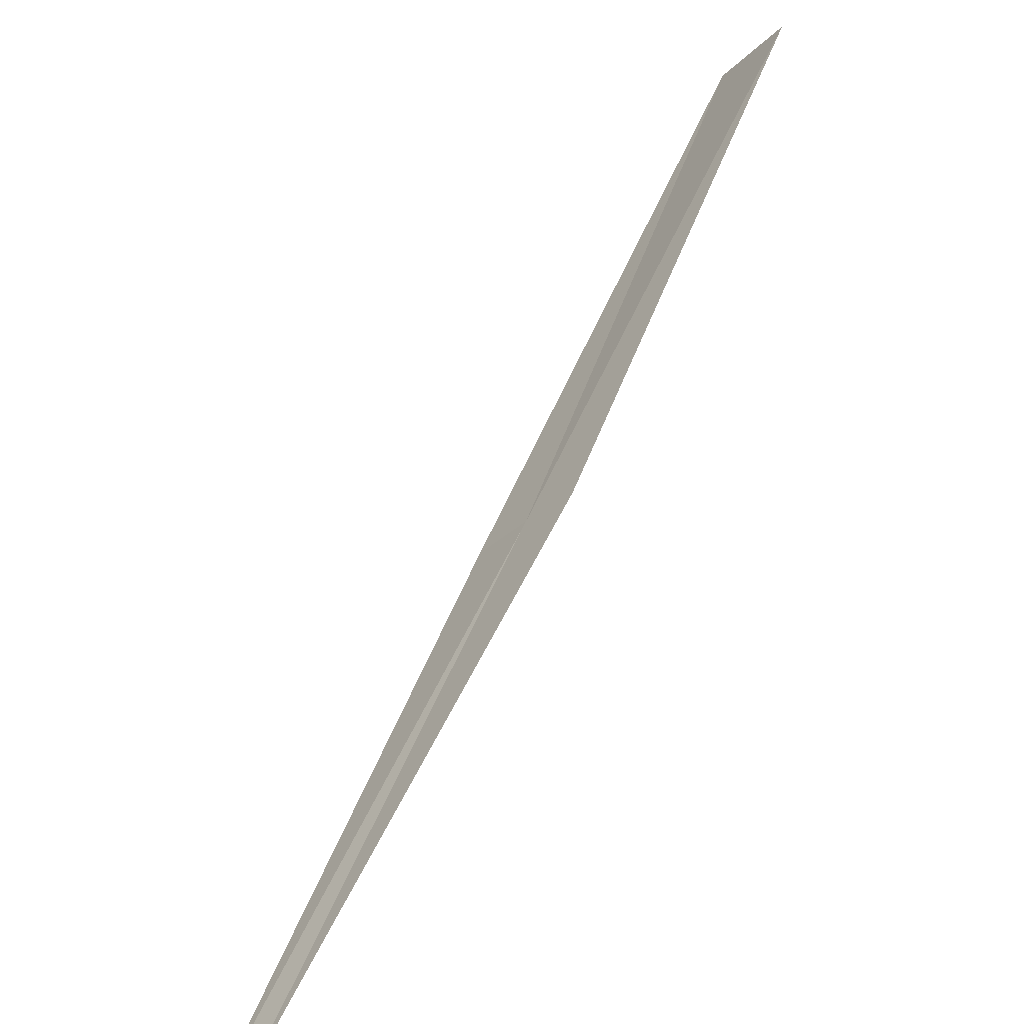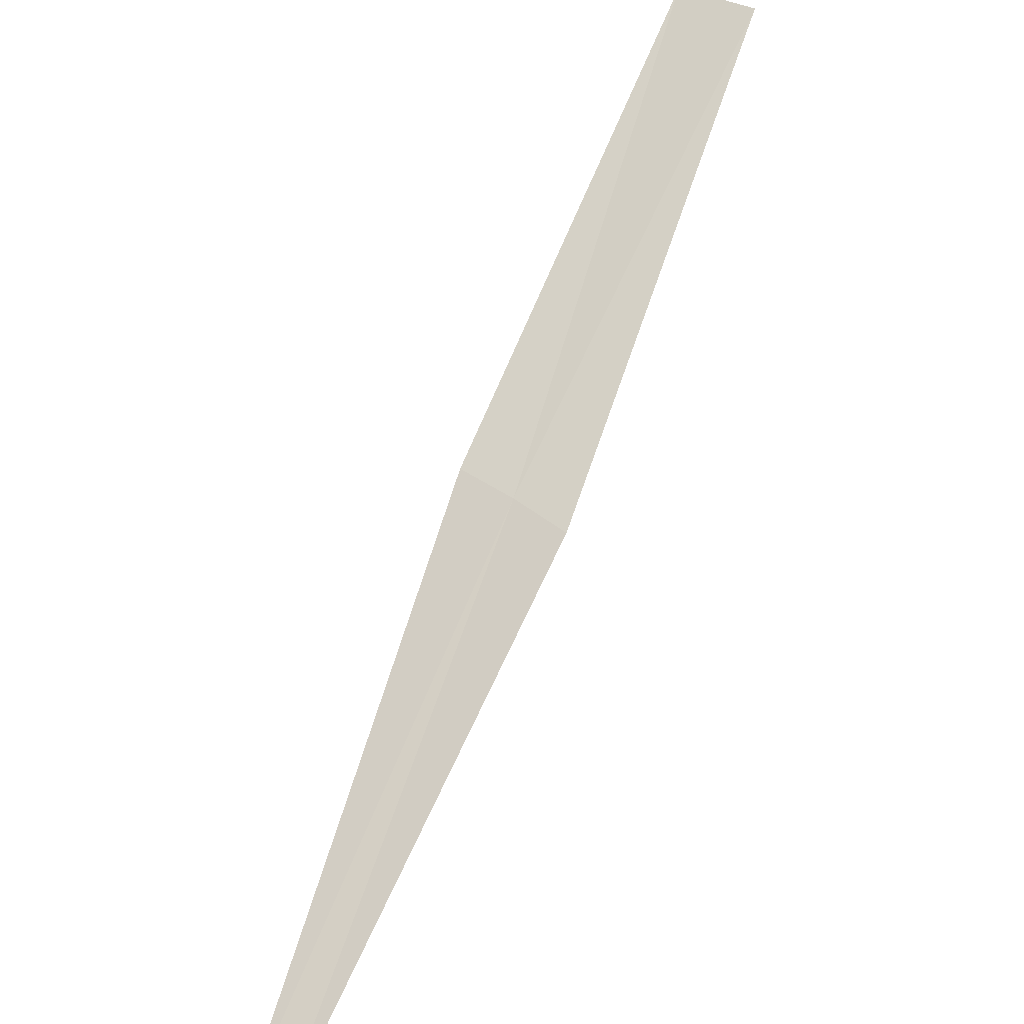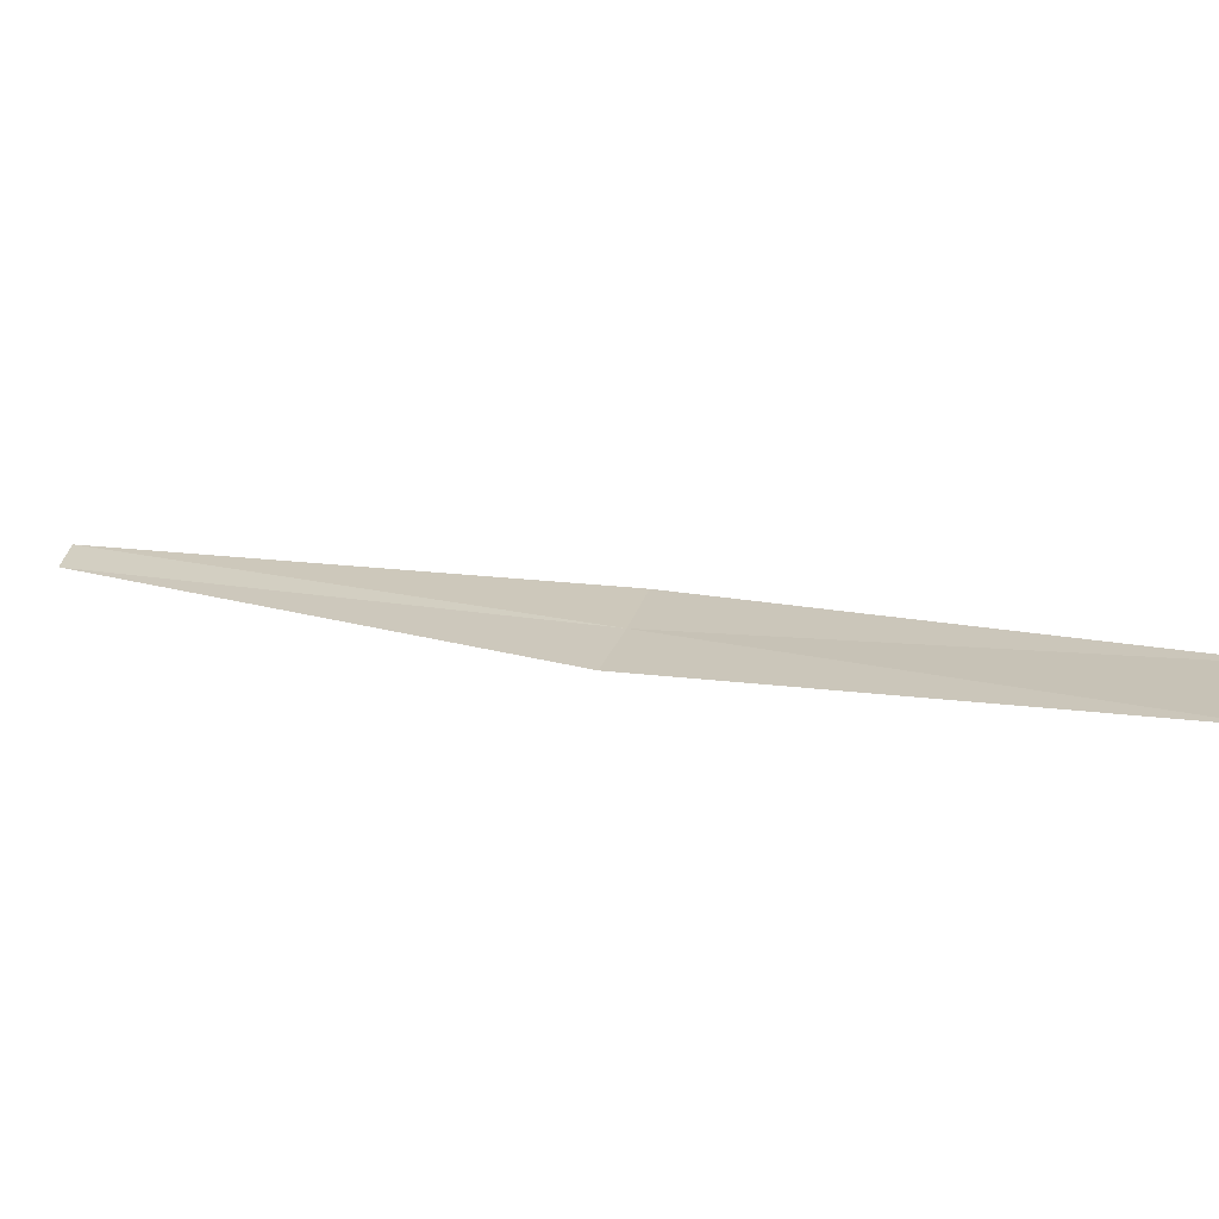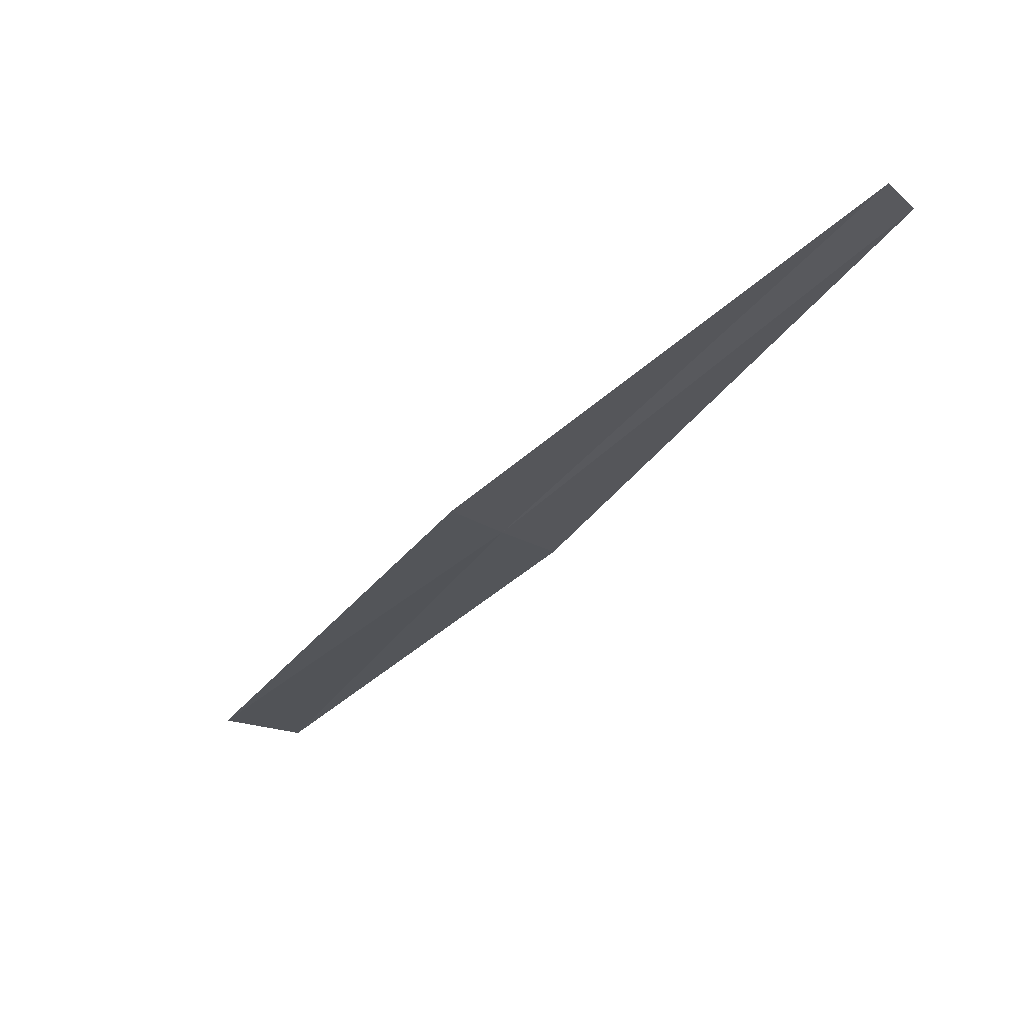
<metadata>
{"format":"obj","ext":"obj","renderer":"f3d","projection":"perspective","resolution":1024,"background":"white","views":[{"elev":27.1,"azim":72.7,"up":"+Y"},{"elev":-74.7,"azim":-161.7,"up":"+Y"},{"elev":72.6,"azim":151.6,"up":"+Y"},{"elev":16.8,"azim":9.4,"up":"+Z"}]}
</metadata>
<code>
v -2.036 1.654 39.27
v -2.827 2.611 38.3
v -1.923 1.776 39.19
v -2.994 2.433 38.4
v -2.141 1.525 39.36
v -1.041 0.846 40.27
v -1.094 0.7794 40.33
f 1 3 2
f 1 2 4
f 1 4 5
f 1 6 3
f 1 7 6
f 1 5 7

</code>
